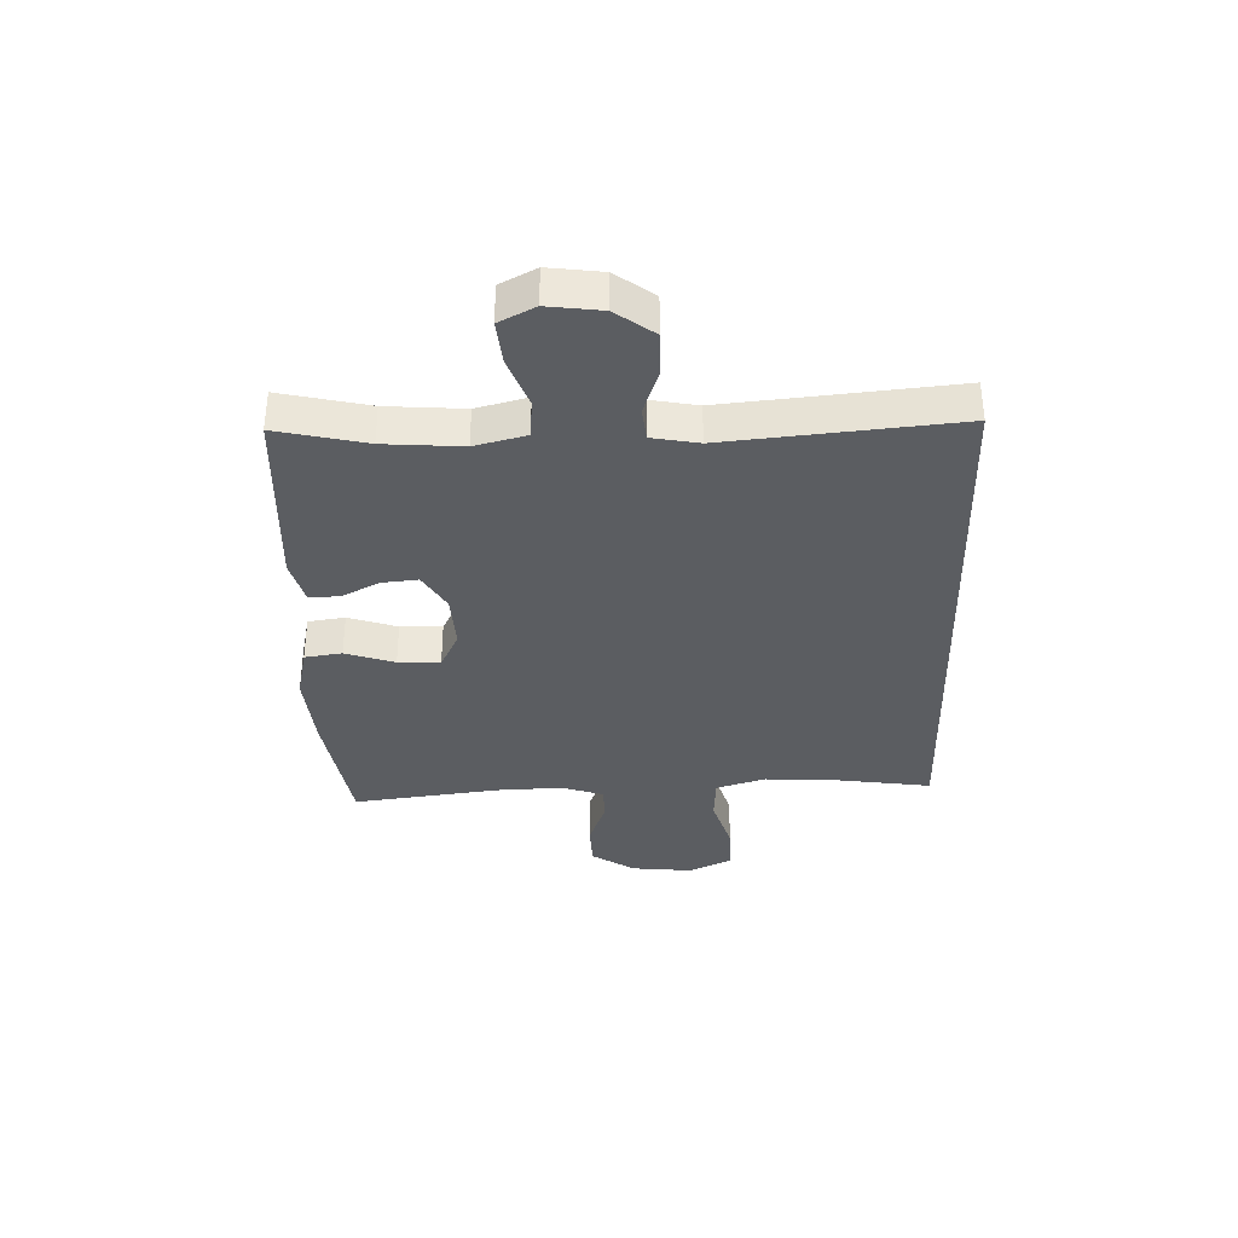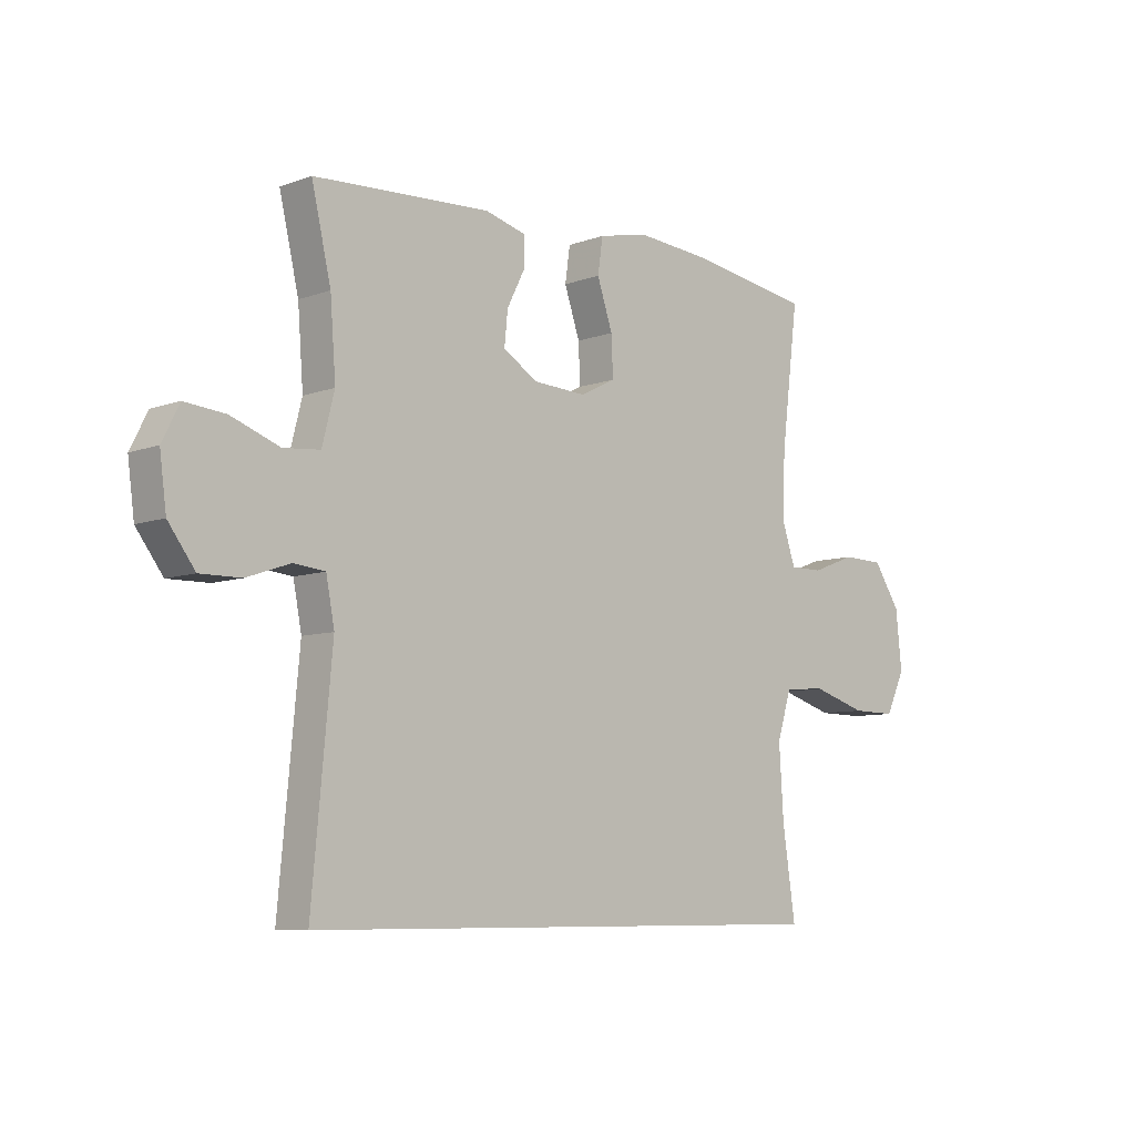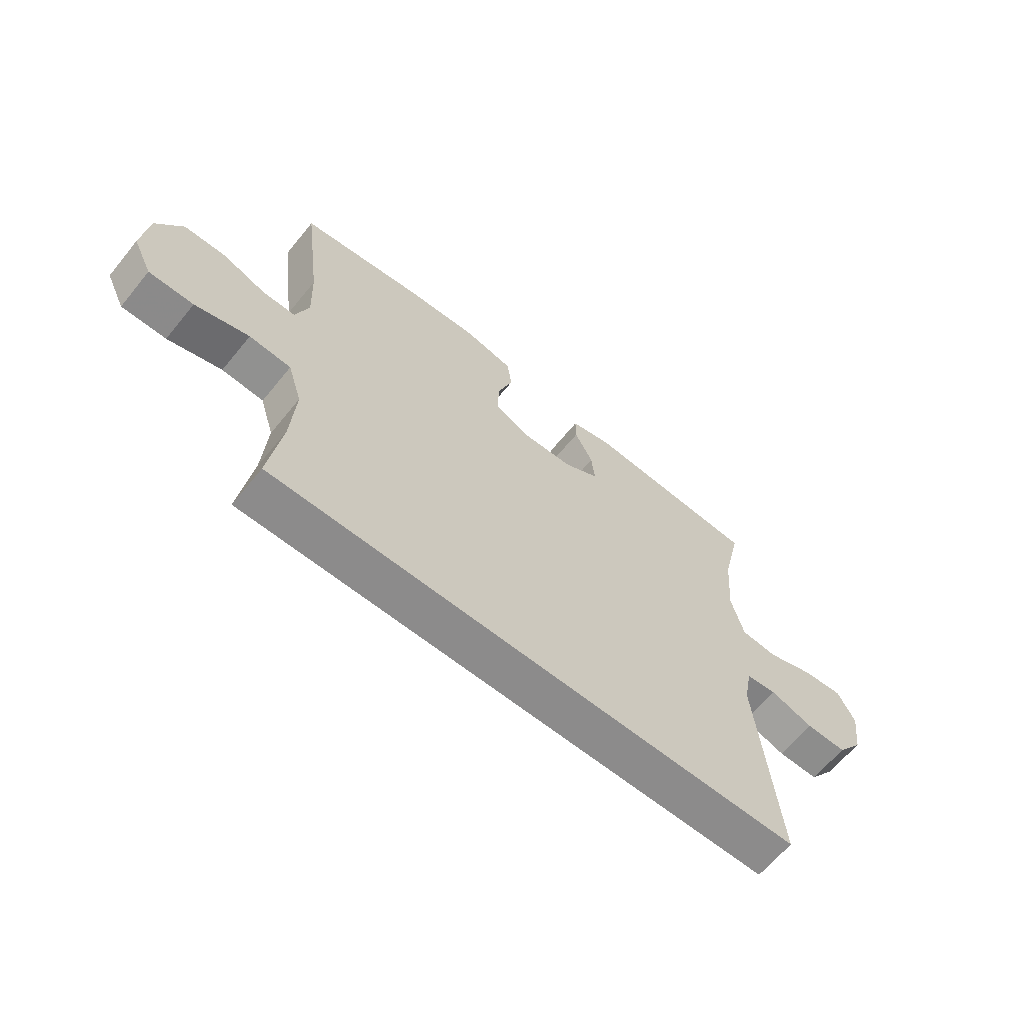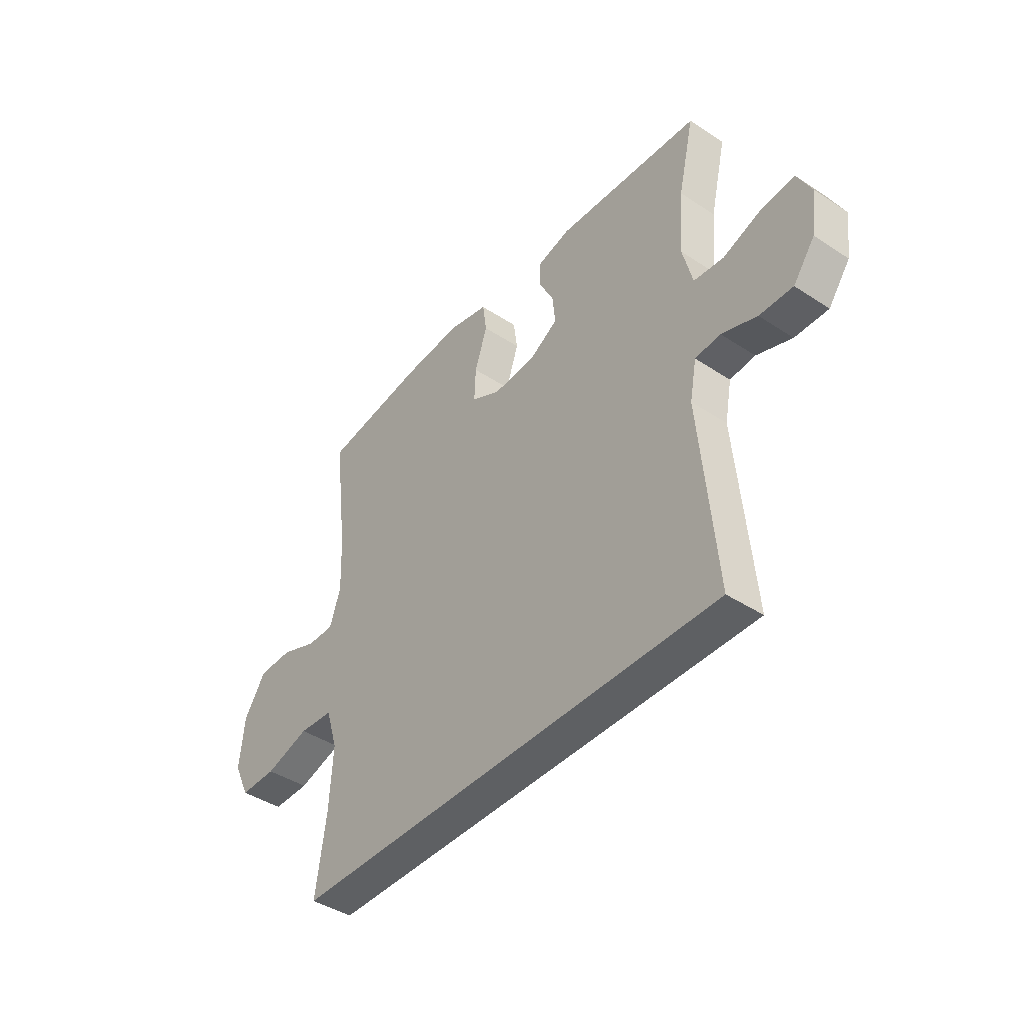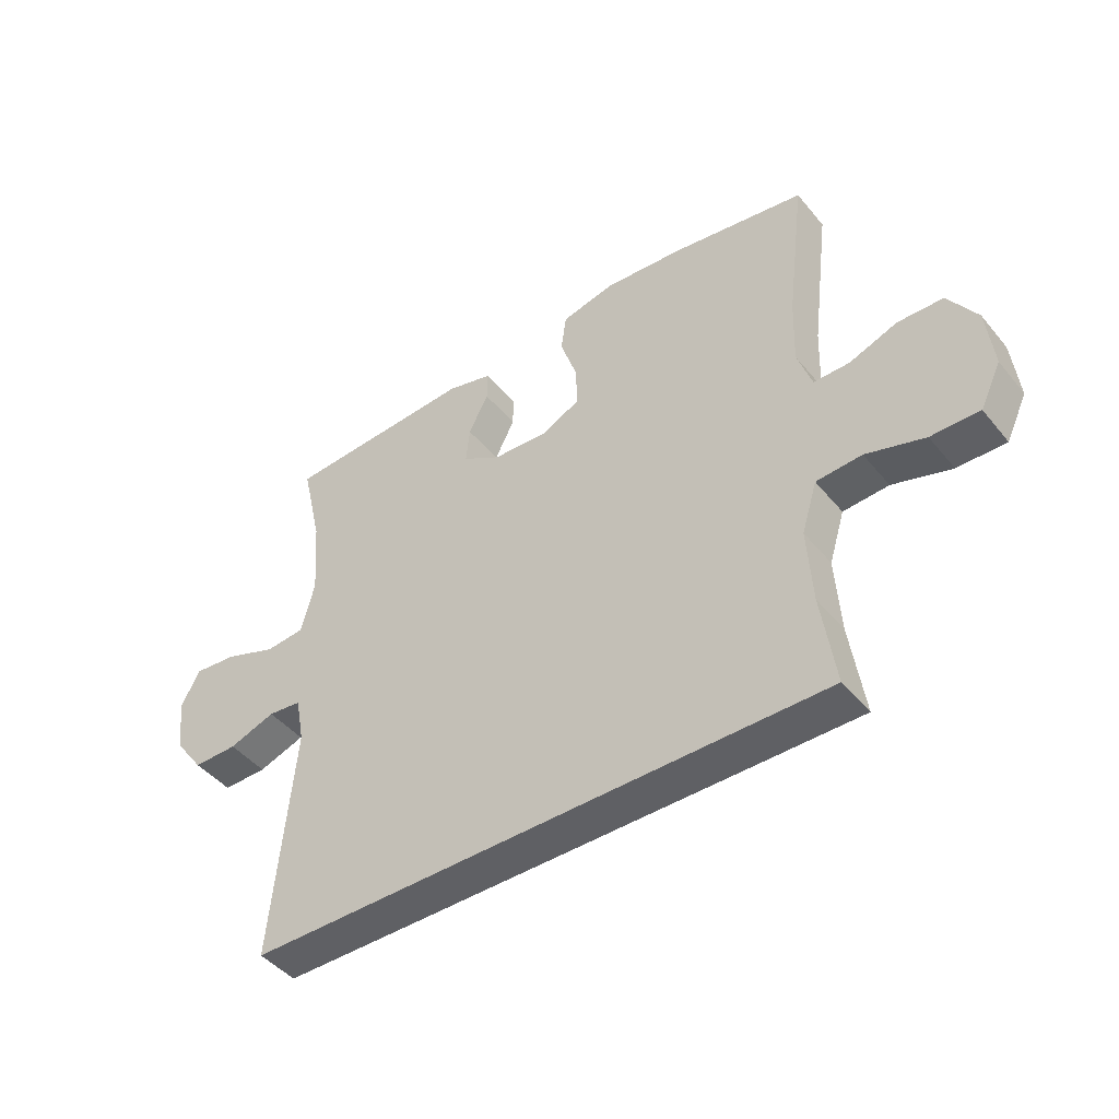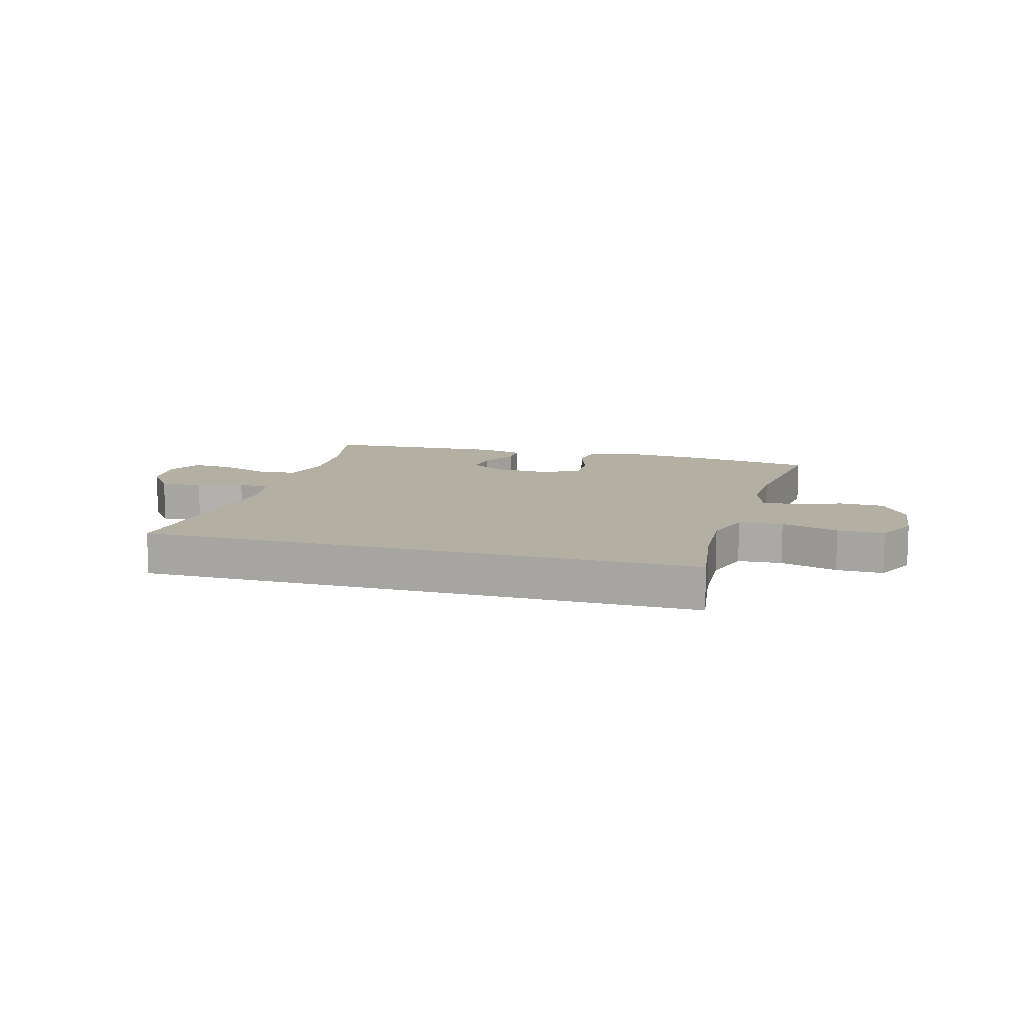
<metadata>
{"format":"obj","ext":"obj","renderer":"f3d","projection":"perspective","resolution":1024,"background":"white","views":[{"elev":-35.7,"azim":91.9,"up":"+Y"},{"elev":-7.8,"azim":135.5,"up":"+Z"},{"elev":-64.0,"azim":-39.2,"up":"+Z"},{"elev":-42.1,"azim":51.7,"up":"+Z"},{"elev":-45.1,"azim":-143.3,"up":"+Z"},{"elev":11.1,"azim":-164.3,"up":"+Y"}]}
</metadata>
<code>
v -0.5 0.07 0.5
v -0.277 0.07 0.535
v -0.143 0.07 0.546
v -0.054 0.07 0.526
v -0.045 0.07 0.463
v -0.073 0.07 0.38
v -0.076 0.07 0.309
v -0.012 0.07 0.277
v 0.082 0.07 0.282
v 0.146 0.07 0.32
v 0.14 0.07 0.381
v 0.107 0.07 0.446
v 0.107 0.07 0.497
v 0.182 0.07 0.517
v 0.5 0.07 0.5
v 0.465 0.07 0.349
v 0.455 0.07 0.217
v 0.477 0.07 0.13
v 0.543 0.07 0.124
v 0.63 0.07 0.156
v 0.703 0.07 0.163
v 0.734 0.07 0.102
v 0.722 0.07 0.011
v 0.674 0.07 -0.054
v 0.6 0.07 -0.053
v 0.522 0.07 -0.026
v 0.466 0.07 -0.032
v 0.451 0.07 -0.111
v 0.487 0.07 -0.5
v -0.479 0.07 -0.5
v -0.456 0.07 -0.343
v -0.448 0.07 -0.215
v -0.474 0.07 -0.131
v -0.55 0.07 -0.126
v -0.648 0.07 -0.156
v -0.729 0.07 -0.157
v -0.764 0.07 -0.084
v -0.753 0.07 0.02
v -0.705 0.07 0.094
v -0.629 0.07 0.096
v -0.549 0.07 0.066
v -0.489 0.07 0.066
v -0.465 0.07 0.138
v -0.469 0.07 0.251
v -0.5 0 0.5
v -0.277 0 0.535
v -0.143 0 0.546
v -0.054 0 0.526
v -0.045 0 0.463
v -0.073 0 0.38
v -0.076 0 0.309
v -0.012 0 0.277
v 0.082 0 0.282
v 0.146 0 0.32
v 0.14 0 0.381
v 0.107 0 0.446
v 0.107 0 0.497
v 0.182 0 0.517
v 0.5 0 0.5
v 0.465 0 0.349
v 0.455 0 0.217
v 0.477 0 0.13
v 0.543 0 0.124
v 0.63 0 0.156
v 0.703 0 0.163
v 0.734 0 0.102
v 0.722 0 0.011
v 0.674 0 -0.054
v 0.6 0 -0.053
v 0.522 0 -0.026
v 0.466 0 -0.032
v 0.451 0 -0.111
v 0.487 0 -0.5
v -0.479 0 -0.5
v -0.456 0 -0.343
v -0.448 0 -0.215
v -0.474 0 -0.131
v -0.55 0 -0.126
v -0.648 0 -0.156
v -0.729 0 -0.157
v -0.764 0 -0.084
v -0.753 0 0.02
v -0.705 0 0.094
v -0.629 0 0.096
v -0.549 0 0.066
v -0.489 0 0.066
v -0.465 0 0.138
v -0.469 0 0.251
f 39 40 41
f 38 39 41
f 37 38 41
f 36 37 41
f 35 36 41
f 34 35 41
f 33 34 41 42
f 32 33 42 43
f 28 29 30 31
f 27 28 31 32
f 24 25 26
f 23 24 26
f 22 23 26
f 21 22 26
f 20 21 26
f 19 20 26
f 18 19 26 27
f 32 43 44
f 27 32 44
f 18 27 44
f 17 18 44
f 14 15 16
f 13 14 16
f 12 13 16
f 11 12 16
f 4 5 6
f 3 4 6
f 2 3 6
f 1 2 6
f 44 1 6
f 44 6 7
f 10 11 16 17
f 9 10 17
f 8 9 17 44
f 7 8 44
f 85 84 83
f 85 83 82
f 85 82 81
f 85 81 80
f 85 80 79
f 85 79 78
f 86 85 78 77
f 87 86 77 76
f 75 74 73 72
f 76 75 72 71
f 70 69 68
f 70 68 67
f 70 67 66
f 70 66 65
f 70 65 64
f 70 64 63
f 71 70 63 62
f 88 87 76
f 88 76 71
f 88 71 62
f 88 62 61
f 60 59 58
f 60 58 57
f 60 57 56
f 60 56 55
f 50 49 48
f 50 48 47
f 50 47 46
f 50 46 45
f 50 45 88
f 51 50 88
f 61 60 55 54
f 61 54 53
f 88 61 53 52
f 88 52 51
f 1 45 46 2
f 2 46 47 3
f 3 47 48 4
f 4 48 49 5
f 5 49 50 6
f 6 50 51 7
f 7 51 52 8
f 8 52 53 9
f 9 53 54 10
f 10 54 55 11
f 11 55 56 12
f 12 56 57 13
f 13 57 58 14
f 14 58 59 15
f 15 59 60 16
f 16 60 61 17
f 17 61 62 18
f 18 62 63 19
f 19 63 64 20
f 20 64 65 21
f 21 65 66 22
f 22 66 67 23
f 23 67 68 24
f 24 68 69 25
f 25 69 70 26
f 26 70 71 27
f 27 71 72 28
f 28 72 73 29
f 29 73 74 30
f 30 74 75 31
f 31 75 76 32
f 32 76 77 33
f 33 77 78 34
f 34 78 79 35
f 35 79 80 36
f 36 80 81 37
f 37 81 82 38
f 38 82 83 39
f 39 83 84 40
f 40 84 85 41
f 41 85 86 42
f 42 86 87 43
f 43 87 88 44
f 44 88 45 1

</code>
